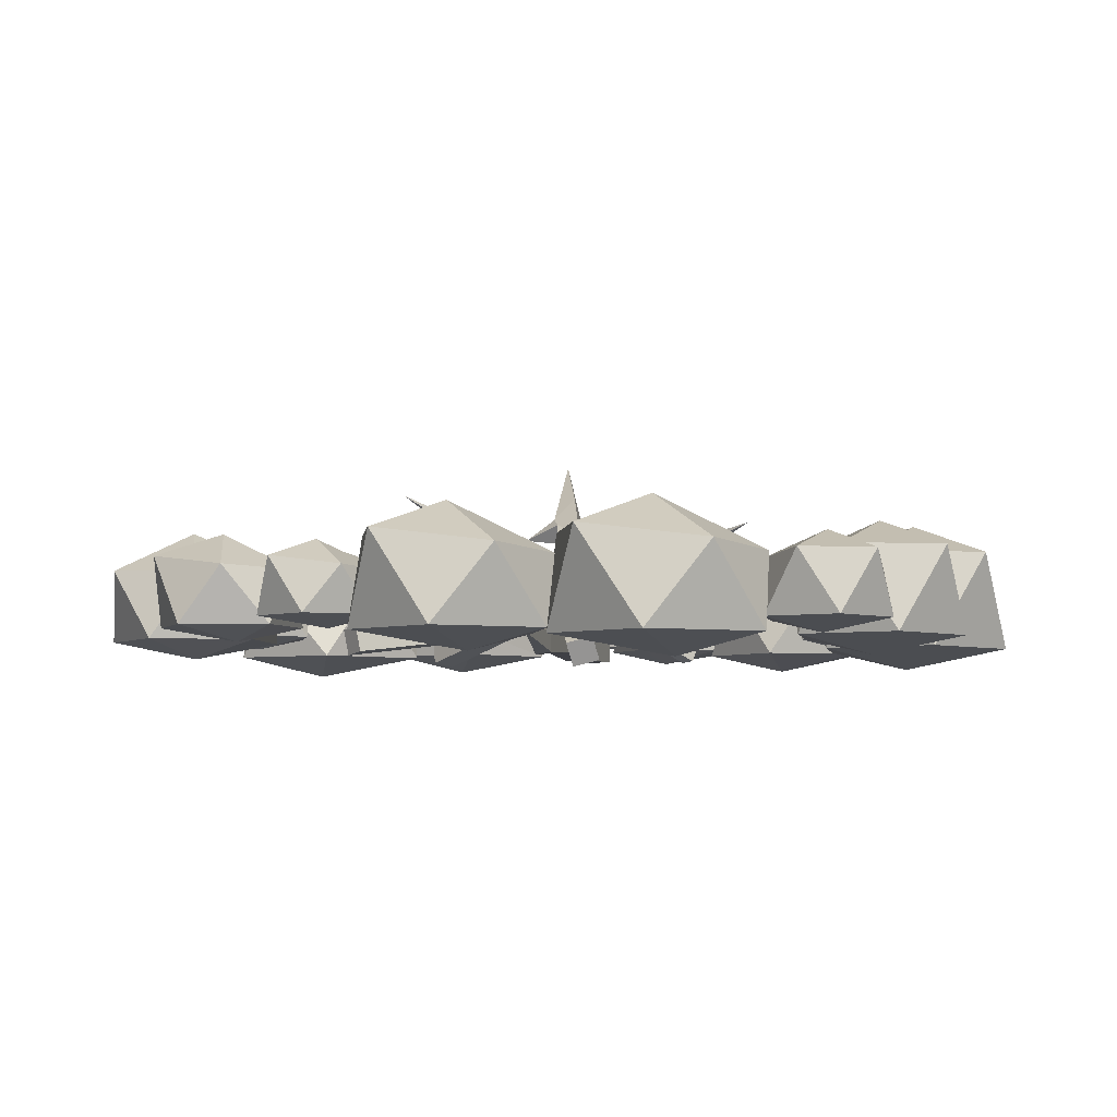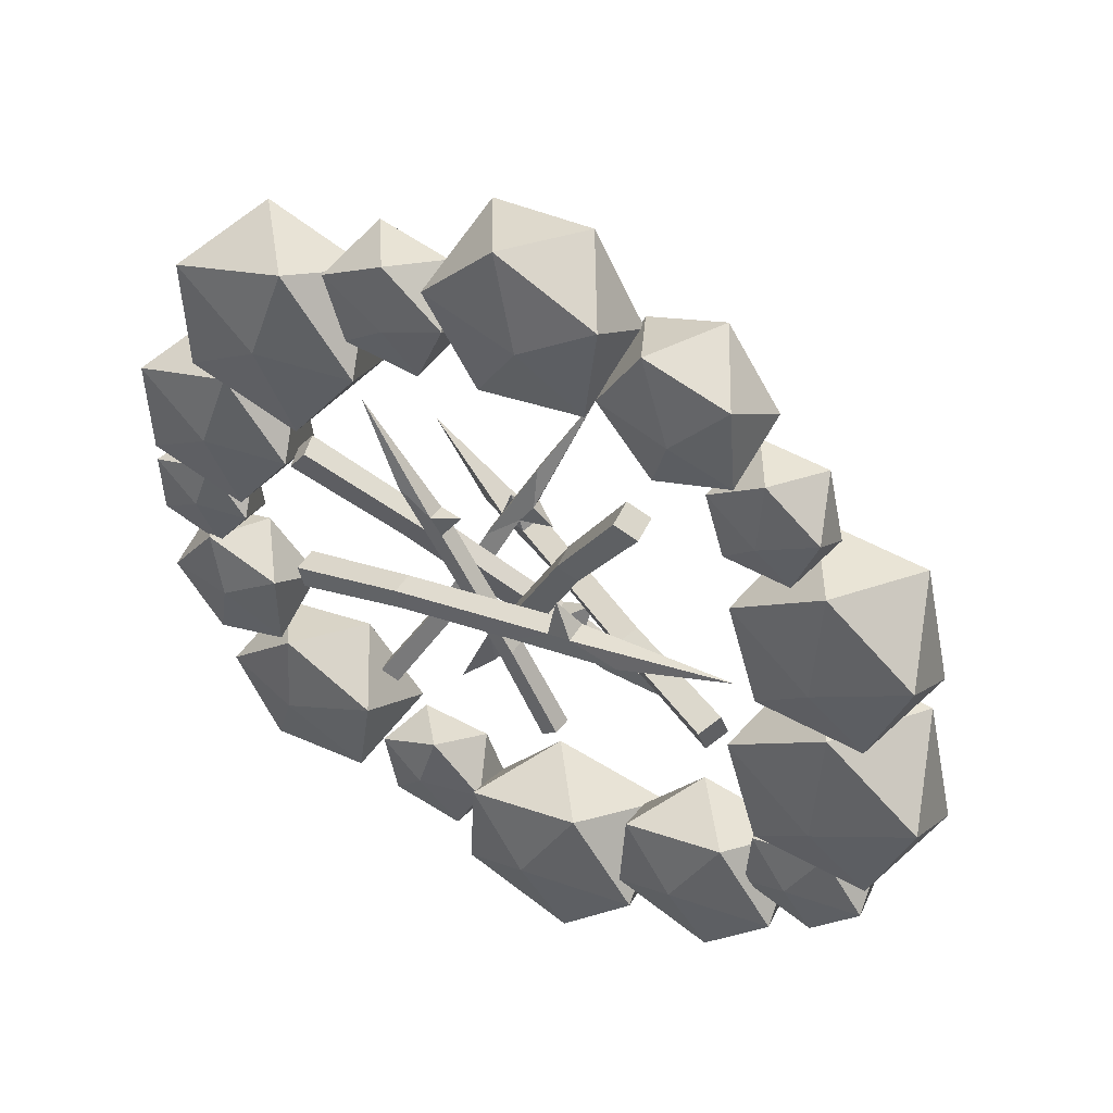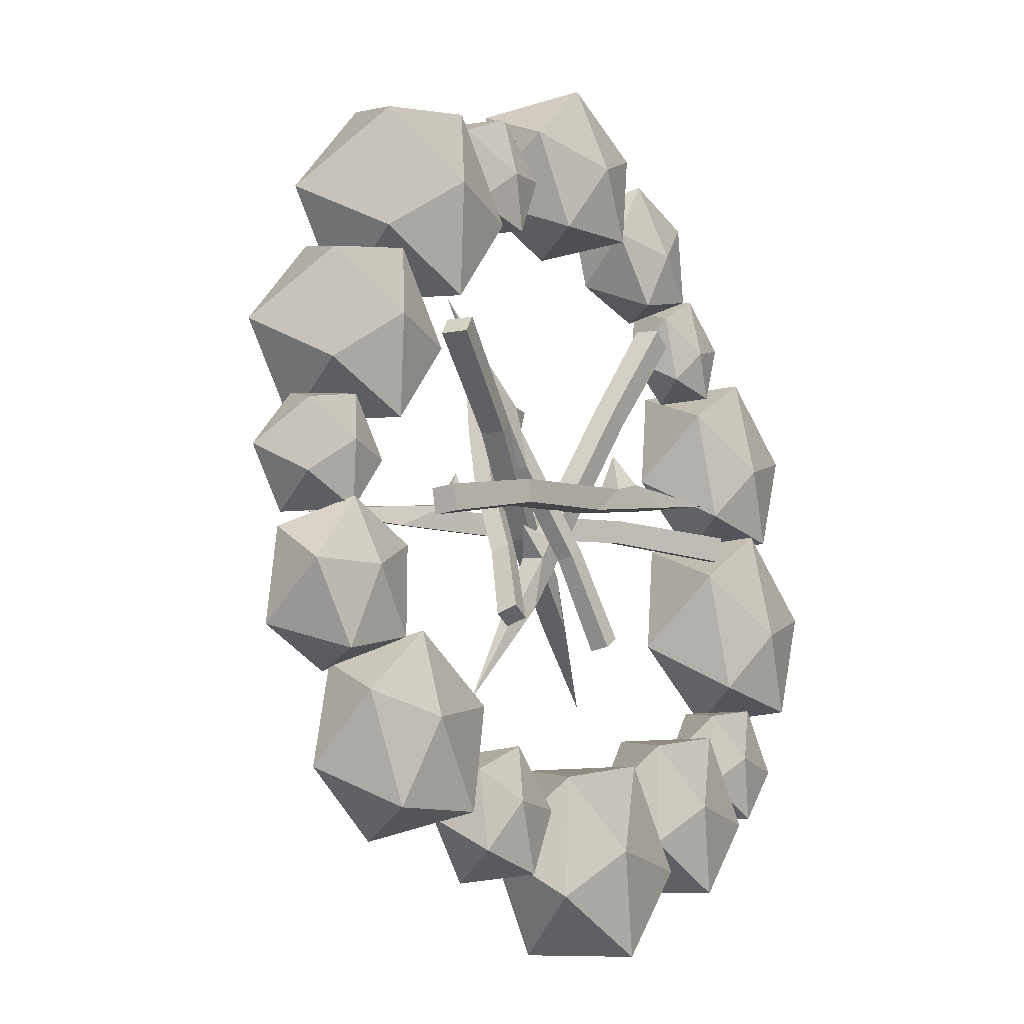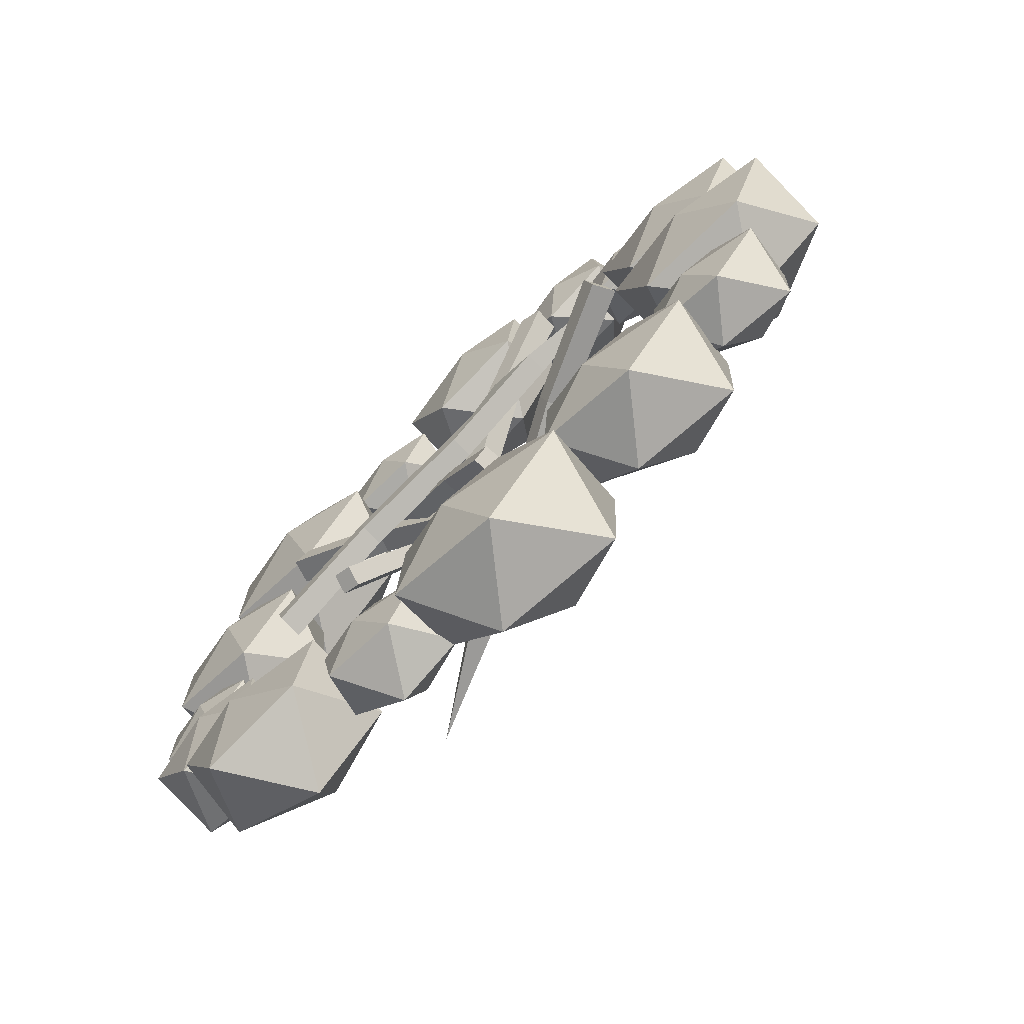
<metadata>
{"format":"obj","ext":"obj","renderer":"f3d","projection":"perspective","resolution":1024,"background":"white","views":[{"elev":-4.8,"azim":84.4,"up":"+Y"},{"elev":49.1,"azim":30.9,"up":"+Z"},{"elev":-18.9,"azim":-54.9,"up":"+Z"},{"elev":-75.3,"azim":44.4,"up":"+Z"}]}
</metadata>
<code>
o Campfire_Cylinder.009
v -0.1184 -0.1328 -0.2307
v 0.09271 0.1102 0.2256
v -0.09226 -0.1306 -0.2425
v -0.09889 -0.1045 -0.2525
v -0.125 -0.1066 -0.2407
v -0.05659 -0.07535 -0.115
v -0.01007 -0.01192 0.00996
v 0.04238 0.03875 0.1224
v 0.04814 0.01935 0.06805
v 0.03078 0.01036 0.04096
v -0.03288 -0.07342 -0.1257
v 0.04212 0.04304 0.05896
v 0.02475 0.03405 0.03187
v -0.0389 -0.04973 -0.1348
v 0.03635 0.06244 0.1133
v -0.01609 0.01177 0.000868
v -0.06261 -0.05165 -0.1241
v 0.07279 0.02936 0.03282
v -0.2478 -0.1269 -0.1285
v 0.4292 -0.1112 0.07104
v -0.2566 -0.1276 -0.09323
v -0.2568 -0.09125 -0.09257
v -0.2479 -0.09058 -0.1278
v -0.07694 -0.1303 -0.06881
v 0.1053 -0.1261 -0.02865
v 0.2679 -0.1329 0.01886
v 0.1963 -0.1335 0.03494
v 0.158 -0.1267 0.01851
v -0.08494 -0.1309 -0.03683
v 0.1962 -0.1005 0.03553
v 0.1578 -0.0937 0.0191
v -0.08509 -0.09796 -0.03624
v 0.2677 -0.09989 0.01945
v 0.1052 -0.09309 -0.02805
v -0.07709 -0.09735 -0.06822
v 0.1638 -0.1145 0.07616
v 0.1411 -0.114 -0.2283
v -0.1756 -0.05312 0.2276
v 0.164 -0.1142 -0.2109
v 0.1657 -0.08558 -0.2127
v 0.1428 -0.08534 -0.2301
v 0.06553 -0.1042 -0.107
v -0.02646 -0.0881 0.007368
v -0.103 -0.08183 0.1172
v -0.05109 -0.08653 0.09182
v -0.03546 -0.08404 0.0624
v 0.0863 -0.1044 -0.09127
v -0.04955 -0.06055 0.09015
v -0.03392 -0.05806 0.06074
v 0.08784 -0.07843 -0.09293
v -0.1015 -0.05584 0.1155
v -0.02493 -0.06212 0.005702
v 0.06707 -0.07821 -0.1087
v -0.009975 -0.0727 0.1
v 0.2939 -0.1343 0.2926
v -0.05796 -0.01499 -0.3328
v 0.2605 -0.1389 0.3088
v 0.2587 -0.1022 0.3157
v 0.2922 -0.0975 0.2996
v 0.196 -0.1123 0.1354
v 0.1149 -0.07916 -0.03586
v 0.03111 -0.06121 -0.188
v 0.03089 -0.07533 -0.1138
v 0.05574 -0.07393 -0.07807
v 0.1656 -0.1165 0.1501
v 0.02932 -0.04199 -0.1074
v 0.05417 -0.04058 -0.07173
v 0.164 -0.08313 0.1564
v 0.02954 -0.02787 -0.1817
v 0.1133 -0.04582 -0.02952
v 0.1944 -0.07891 0.1418
v -0.003904 -0.06461 -0.06925
v -0.2415 -0.1361 0.1346
v 0.3116 0.05276 -0.2614
v -0.2207 -0.1302 0.1638
v -0.2312 -0.09539 0.1643
v -0.252 -0.1013 0.1351
v -0.09285 -0.09329 0.04064
v 0.04607 -0.04555 -0.07461
v 0.1817 -0.01039 -0.1699
v 0.1503 -0.02069 -0.1044
v 0.1129 -0.02524 -0.08531
v -0.07397 -0.08792 0.06714
v 0.1408 0.01088 -0.104
v 0.1034 0.006328 -0.08491
v -0.08351 -0.05636 0.06753
v 0.1722 0.02117 -0.1695
v 0.03654 -0.01399 -0.07422
v -0.1024 -0.06173 0.04103
v 0.1552 0.000879 -0.05318
v 0.414 -0.1501 -0.0339
v -0.2268 0.1936 -0.05621
v 0.4062 -0.159 0.001616
v 0.422 -0.1271 0.01313
v 0.4298 -0.1181 -0.02239
v 0.2451 -0.07086 -0.03303
v 0.07834 0.02317 -0.05169
v -0.07993 0.09638 -0.06056
v -0.02739 0.05699 -0.02316
v 0.0144 0.04489 -0.0244
v 0.2381 -0.07899 -0.000798
v -0.01308 0.08598 -0.01271
v 0.0287 0.07389 -0.01396
v 0.2524 -0.04999 0.009647
v -0.06562 0.1254 -0.05012
v 0.09265 0.05217 -0.04124
v 0.2595 -0.04187 -0.02258
v -0.009375 0.05243 0.03127
v -0.405 -0.1232 -0.2445
v -0.3241 -0.1024 -0.1939
v -0.437 -0.1022 -0.1569
v -0.5096 -0.1023 -0.2588
v -0.4369 -0.1022 -0.36
v -0.324 -0.1023 -0.3195
v -0.3836 -0.02447 -0.1593
v -0.4921 -0.0209 -0.1976
v -0.4897 -0.004778 -0.3249
v -0.3756 -0.004379 -0.3621
v -0.3121 -0.01537 -0.2536
v -0.4142 0.02804 -0.264
v -0.295 -0.1395 -0.4261
v -0.3029 -0.1136 -0.3077
v -0.4098 -0.1134 -0.4096
v -0.3408 -0.1135 -0.5491
v -0.1872 -0.1133 -0.5288
v -0.1652 -0.1135 -0.3813
v -0.3758 -0.01669 -0.3525
v -0.3976 -0.01226 -0.494
v -0.2567 0.007793 -0.5661
v -0.1488 0.008289 -0.4629
v -0.2305 -0.005381 -0.3295
v -0.279 0.0486 -0.4476
v -0.07707 -0.115 -0.4949
v -0.05968 -0.09669 -0.4132
v -0.1518 -0.09656 -0.4616
v -0.1318 -0.09662 -0.5694
v -0.0238 -0.09649 -0.5853
v 0.01948 -0.09664 -0.4896
v -0.1177 -0.02841 -0.4295
v -0.1597 -0.02529 -0.5212
v -0.07807 -0.01116 -0.5972
v 0.01489 -0.01081 -0.548
v -0.01477 -0.02045 -0.4419
v -0.07044 0.01759 -0.5126
v 0.1244 -0.1515 -0.5363
v 0.02472 -0.1219 -0.4441
v 0.01588 -0.1216 -0.6129
v 0.1829 -0.1217 -0.6746
v 0.2948 -0.1215 -0.537
v 0.1971 -0.1218 -0.3971
v -0.000723 -0.01096 -0.5386
v 0.09239 -0.005892 -0.6734
v 0.2663 0.01706 -0.6226
v 0.2749 0.01763 -0.452
v 0.1021 0.001983 -0.4053
v 0.1546 0.06376 -0.5417
v 0.3666 -0.1395 -0.4296
v 0.2796 -0.1136 -0.3491
v 0.2719 -0.1134 -0.4965
v 0.4177 -0.1135 -0.5504
v 0.5154 -0.1133 -0.4302
v 0.4301 -0.1135 -0.308
v 0.2574 -0.01672 -0.4316
v 0.3387 -0.01229 -0.5493
v 0.4905 0.007749 -0.505
v 0.498 0.008245 -0.356
v 0.3472 -0.005416 -0.3152
v 0.393 0.04853 -0.4343
v 0.5336 -0.1171 -0.3213
v 0.4701 -0.09813 -0.2625
v 0.4645 -0.09799 -0.3702
v 0.571 -0.09806 -0.4095
v 0.6423 -0.09792 -0.3218
v 0.58 -0.09808 -0.2325
v 0.4539 -0.02742 -0.3228
v 0.5132 -0.02418 -0.4088
v 0.6242 -0.009548 -0.3764
v 0.6296 -0.009186 -0.2676
v 0.5194 -0.01916 -0.2378
v 0.5529 0.02023 -0.3248
v 0.3219 -0.1232 0.4642
v 0.2927 -0.1024 0.3734
v 0.4028 -0.1022 0.4178
v 0.3927 -0.1023 0.5425
v 0.2719 -0.1022 0.573
v 0.2116 -0.1023 0.4693
v 0.3604 -0.02447 0.3852
v 0.4187 -0.0209 0.4845
v 0.3348 -0.004778 0.5802
v 0.2236 -0.004379 0.5351
v 0.245 -0.01537 0.4112
v 0.3164 0.02804 0.485
v 0.1207 -0.1395 0.5321
v 0.2031 -0.1136 0.4467
v 0.2192 -0.1134 0.5935
v 0.07654 -0.1135 0.6557
v -0.0279 -0.1133 0.5412
v 0.05038 -0.1135 0.4143
v 0.23 -0.01669 0.5279
v 0.1555 -0.01226 0.6502
v 0.001193 0.007793 0.6145
v -0.01474 0.008289 0.4661
v 0.1337 -0.005381 0.4167
v 0.09467 0.0486 0.5383
v -0.09024 -0.115 0.4443
v -0.05085 -0.09669 0.3706
v -0.01168 -0.09656 0.467
v -0.09639 -0.09662 0.5366
v -0.1892 -0.09649 0.4791
v -0.1606 -0.09664 0.378
v -0.01699 -0.02841 0.4204
v -0.04398 -0.02529 0.5176
v -0.1554 -0.01116 0.5232
v -0.1948 -0.01081 0.4256
v -0.1037 -0.02045 0.3636
v -0.1067 0.01759 0.4535
v -0.2709 -0.1515 0.3461
v -0.1353 -0.1219 0.3398
v -0.2373 -0.1216 0.4746
v -0.4048 -0.1217 0.4141
v -0.4017 -0.1215 0.2368
v -0.2368 -0.1218 0.1928
v -0.1768 -0.01096 0.4285
v -0.3349 -0.005892 0.4716
v -0.4351 0.01706 0.3206
v -0.3317 0.01763 0.1847
v -0.1695 0.001983 0.2603
v -0.2975 0.06376 0.3308
v -0.3874 -0.1395 0.1084
v -0.2689 -0.1136 0.1029
v -0.358 -0.1134 0.2206
v -0.5043 -0.1135 0.1678
v -0.5015 -0.1133 0.01297
v -0.3575 -0.1135 -0.02549
v -0.3051 -0.01672 0.1804
v -0.4432 -0.01229 0.218
v -0.5307 0.007749 0.08617
v -0.4404 0.008245 -0.03256
v -0.2988 -0.005416 0.03345
v -0.4106 0.04853 0.09502
v -0.4464 -0.11 -0.08298
v -0.37 -0.09327 -0.0865
v -0.4275 -0.09315 -0.01058
v -0.5219 -0.09321 -0.04464
v -0.5201 -0.09308 -0.1446
v -0.4272 -0.09323 -0.1694
v -0.3934 -0.03079 -0.03654
v -0.4824 -0.02793 -0.01228
v -0.5389 -0.015 -0.09732
v -0.4807 -0.01468 -0.1739
v -0.3892 -0.02349 -0.1313
v -0.4614 0.01132 -0.09161
v 0.5724 -0.1515 -0.116
v 0.4823 -0.1219 -0.2176
v 0.6512 -0.1216 -0.2228
v 0.7094 -0.1217 -0.05455
v 0.5695 -0.1215 0.0544
v 0.4316 -0.1218 -0.04623
v 0.5773 -0.01096 -0.241
v 0.7101 -0.005892 -0.1451
v 0.6557 0.01706 0.02774
v 0.4849 0.01763 0.0327
v 0.4418 0.001983 -0.141
v 0.5771 0.06376 -0.08569
v 0.5459 -0.1442 0.1564
v 0.4628 -0.1168 0.06259
v 0.6187 -0.1166 0.05772
v 0.6725 -0.1167 0.2131
v 0.5433 -0.1165 0.3136
v 0.416 -0.1167 0.2207
v 0.5505 -0.01446 0.04095
v 0.6731 -0.009776 0.1295
v 0.6229 0.01141 0.289
v 0.4653 0.01193 0.2936
v 0.4255 -0.002507 0.1332
v 0.5504 0.05452 0.1843
v 0.4416 -0.11 0.3384
v 0.3908 -0.09327 0.2811
v 0.486 -0.09315 0.2782
v 0.5188 -0.09321 0.373
v 0.4399 -0.09308 0.4344
v 0.3623 -0.09323 0.3777
v 0.4444 -0.03079 0.2679
v 0.5192 -0.02793 0.322
v 0.4885 -0.015 0.4194
v 0.3923 -0.01468 0.4221
v 0.368 -0.02349 0.3243
v 0.4443 0.01132 0.3554
f 109 111 110
f 110 114 109
f 109 112 111
f 109 113 112
f 109 114 113
f 110 119 114
f 111 115 110
f 112 116 111
f 113 117 112
f 114 118 113
f 110 115 119
f 111 116 115
f 112 117 116
f 113 118 117
f 114 119 118
f 115 120 119
f 116 120 115
f 117 120 116
f 118 120 117
f 119 120 118
f 121 123 122
f 122 126 121
f 121 124 123
f 121 125 124
f 121 126 125
f 122 131 126
f 123 127 122
f 124 128 123
f 125 129 124
f 126 130 125
f 122 127 131
f 123 128 127
f 124 129 128
f 125 130 129
f 126 131 130
f 127 132 131
f 128 132 127
f 129 132 128
f 130 132 129
f 131 132 130
f 133 135 134
f 134 138 133
f 133 136 135
f 133 137 136
f 133 138 137
f 134 143 138
f 135 139 134
f 136 140 135
f 137 141 136
f 138 142 137
f 134 139 143
f 135 140 139
f 136 141 140
f 137 142 141
f 138 143 142
f 139 144 143
f 140 144 139
f 141 144 140
f 142 144 141
f 143 144 142
f 145 147 146
f 146 150 145
f 145 148 147
f 145 149 148
f 145 150 149
f 146 155 150
f 147 151 146
f 148 152 147
f 149 153 148
f 150 154 149
f 146 151 155
f 147 152 151
f 148 153 152
f 149 154 153
f 150 155 154
f 151 156 155
f 152 156 151
f 153 156 152
f 154 156 153
f 155 156 154
f 157 159 158
f 158 162 157
f 157 160 159
f 157 161 160
f 157 162 161
f 158 167 162
f 159 163 158
f 160 164 159
f 161 165 160
f 162 166 161
f 158 163 167
f 159 164 163
f 160 165 164
f 161 166 165
f 162 167 166
f 163 168 167
f 164 168 163
f 165 168 164
f 166 168 165
f 167 168 166
f 169 171 170
f 170 174 169
f 169 172 171
f 169 173 172
f 169 174 173
f 170 179 174
f 171 175 170
f 172 176 171
f 173 177 172
f 174 178 173
f 170 175 179
f 171 176 175
f 172 177 176
f 173 178 177
f 174 179 178
f 175 180 179
f 176 180 175
f 177 180 176
f 178 180 177
f 179 180 178
f 181 183 182
f 182 186 181
f 181 184 183
f 181 185 184
f 181 186 185
f 182 191 186
f 183 187 182
f 184 188 183
f 185 189 184
f 186 190 185
f 182 187 191
f 183 188 187
f 184 189 188
f 185 190 189
f 186 191 190
f 187 192 191
f 188 192 187
f 189 192 188
f 190 192 189
f 191 192 190
f 193 195 194
f 194 198 193
f 193 196 195
f 193 197 196
f 193 198 197
f 194 203 198
f 195 199 194
f 196 200 195
f 197 201 196
f 198 202 197
f 194 199 203
f 195 200 199
f 196 201 200
f 197 202 201
f 198 203 202
f 199 204 203
f 200 204 199
f 201 204 200
f 202 204 201
f 203 204 202
f 205 207 206
f 206 210 205
f 205 208 207
f 205 209 208
f 205 210 209
f 206 215 210
f 207 211 206
f 208 212 207
f 209 213 208
f 210 214 209
f 206 211 215
f 207 212 211
f 208 213 212
f 209 214 213
f 210 215 214
f 211 216 215
f 212 216 211
f 213 216 212
f 214 216 213
f 215 216 214
f 217 219 218
f 218 222 217
f 217 220 219
f 217 221 220
f 217 222 221
f 218 227 222
f 219 223 218
f 220 224 219
f 221 225 220
f 222 226 221
f 218 223 227
f 219 224 223
f 220 225 224
f 221 226 225
f 222 227 226
f 223 228 227
f 224 228 223
f 225 228 224
f 226 228 225
f 227 228 226
f 229 231 230
f 230 234 229
f 229 232 231
f 229 233 232
f 229 234 233
f 230 239 234
f 231 235 230
f 232 236 231
f 233 237 232
f 234 238 233
f 230 235 239
f 231 236 235
f 232 237 236
f 233 238 237
f 234 239 238
f 235 240 239
f 236 240 235
f 237 240 236
f 238 240 237
f 239 240 238
f 241 243 242
f 242 246 241
f 241 244 243
f 241 245 244
f 241 246 245
f 242 251 246
f 243 247 242
f 244 248 243
f 245 249 244
f 246 250 245
f 242 247 251
f 243 248 247
f 244 249 248
f 245 250 249
f 246 251 250
f 247 252 251
f 248 252 247
f 249 252 248
f 250 252 249
f 251 252 250
f 253 255 254
f 254 258 253
f 253 256 255
f 253 257 256
f 253 258 257
f 254 263 258
f 255 259 254
f 256 260 255
f 257 261 256
f 258 262 257
f 254 259 263
f 255 260 259
f 256 261 260
f 257 262 261
f 258 263 262
f 259 264 263
f 260 264 259
f 261 264 260
f 262 264 261
f 263 264 262
f 265 267 266
f 266 270 265
f 265 268 267
f 265 269 268
f 265 270 269
f 266 275 270
f 267 271 266
f 268 272 267
f 269 273 268
f 270 274 269
f 266 271 275
f 267 272 271
f 268 273 272
f 269 274 273
f 270 275 274
f 271 276 275
f 272 276 271
f 273 276 272
f 274 276 273
f 275 276 274
f 277 279 278
f 278 282 277
f 277 280 279
f 277 281 280
f 277 282 281
f 278 287 282
f 279 283 278
f 280 284 279
f 281 285 280
f 282 286 281
f 278 283 287
f 279 284 283
f 280 285 284
f 281 286 285
f 282 287 286
f 283 288 287
f 284 288 283
f 285 288 284
f 286 288 285
f 287 288 286
f 8 9 2
f 9 12 2
f 12 15 2
f 15 8 2
f 1 5 4 3
f 5 1 6 17
f 17 6 7 16
f 16 7 8 15
f 4 5 17 14
f 14 17 16 13
f 13 16 15 12
f 3 4 14 11
f 11 14 13 10
f 12 18 13
f 1 3 11 6
f 6 11 10 7
f 7 10 9 8
f 13 18 10
f 10 18 9
f 9 18 12
f 26 27 20
f 27 30 20
f 30 33 20
f 33 26 20
f 19 23 22 21
f 23 19 24 35
f 35 24 25 34
f 34 25 26 33
f 22 23 35 32
f 32 35 34 31
f 31 34 33 30
f 21 22 32 29
f 29 32 31 28
f 30 36 31
f 19 21 29 24
f 24 29 28 25
f 25 28 27 26
f 31 36 28
f 28 36 27
f 27 36 30
f 44 45 38
f 45 48 38
f 48 51 38
f 51 44 38
f 37 41 40 39
f 41 37 42 53
f 53 42 43 52
f 52 43 44 51
f 40 41 53 50
f 50 53 52 49
f 49 52 51 48
f 39 40 50 47
f 47 50 49 46
f 48 54 49
f 37 39 47 42
f 42 47 46 43
f 43 46 45 44
f 49 54 46
f 46 54 45
f 45 54 48
f 62 63 56
f 63 66 56
f 66 69 56
f 69 62 56
f 55 59 58 57
f 59 55 60 71
f 71 60 61 70
f 70 61 62 69
f 58 59 71 68
f 68 71 70 67
f 67 70 69 66
f 57 58 68 65
f 65 68 67 64
f 66 72 67
f 55 57 65 60
f 60 65 64 61
f 61 64 63 62
f 67 72 64
f 64 72 63
f 63 72 66
f 80 81 74
f 81 84 74
f 84 87 74
f 87 80 74
f 73 77 76 75
f 77 73 78 89
f 89 78 79 88
f 88 79 80 87
f 76 77 89 86
f 86 89 88 85
f 85 88 87 84
f 75 76 86 83
f 83 86 85 82
f 84 90 85
f 73 75 83 78
f 78 83 82 79
f 79 82 81 80
f 85 90 82
f 82 90 81
f 81 90 84
f 98 99 92
f 99 102 92
f 102 105 92
f 105 98 92
f 91 95 94 93
f 95 91 96 107
f 107 96 97 106
f 106 97 98 105
f 94 95 107 104
f 104 107 106 103
f 103 106 105 102
f 93 94 104 101
f 101 104 103 100
f 102 108 103
f 91 93 101 96
f 96 101 100 97
f 97 100 99 98
f 103 108 100
f 100 108 99
f 99 108 102

</code>
